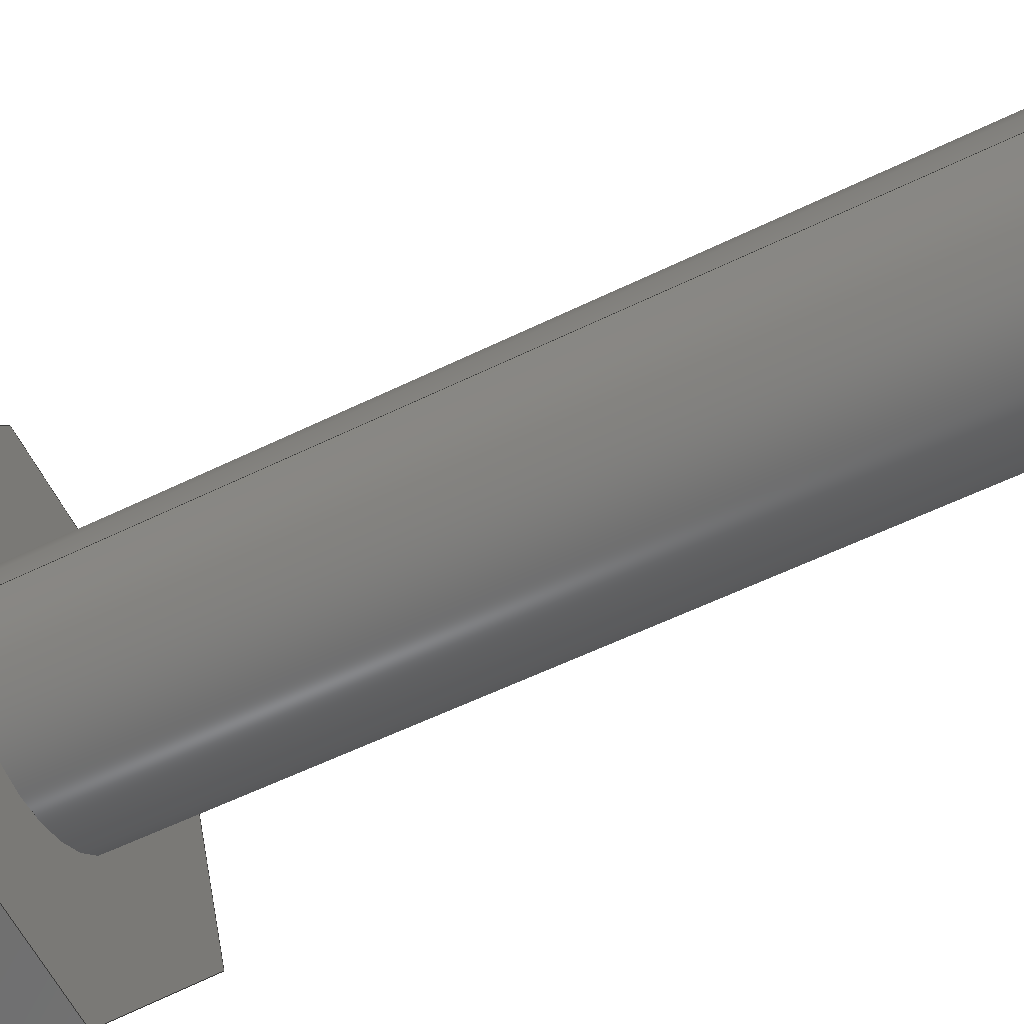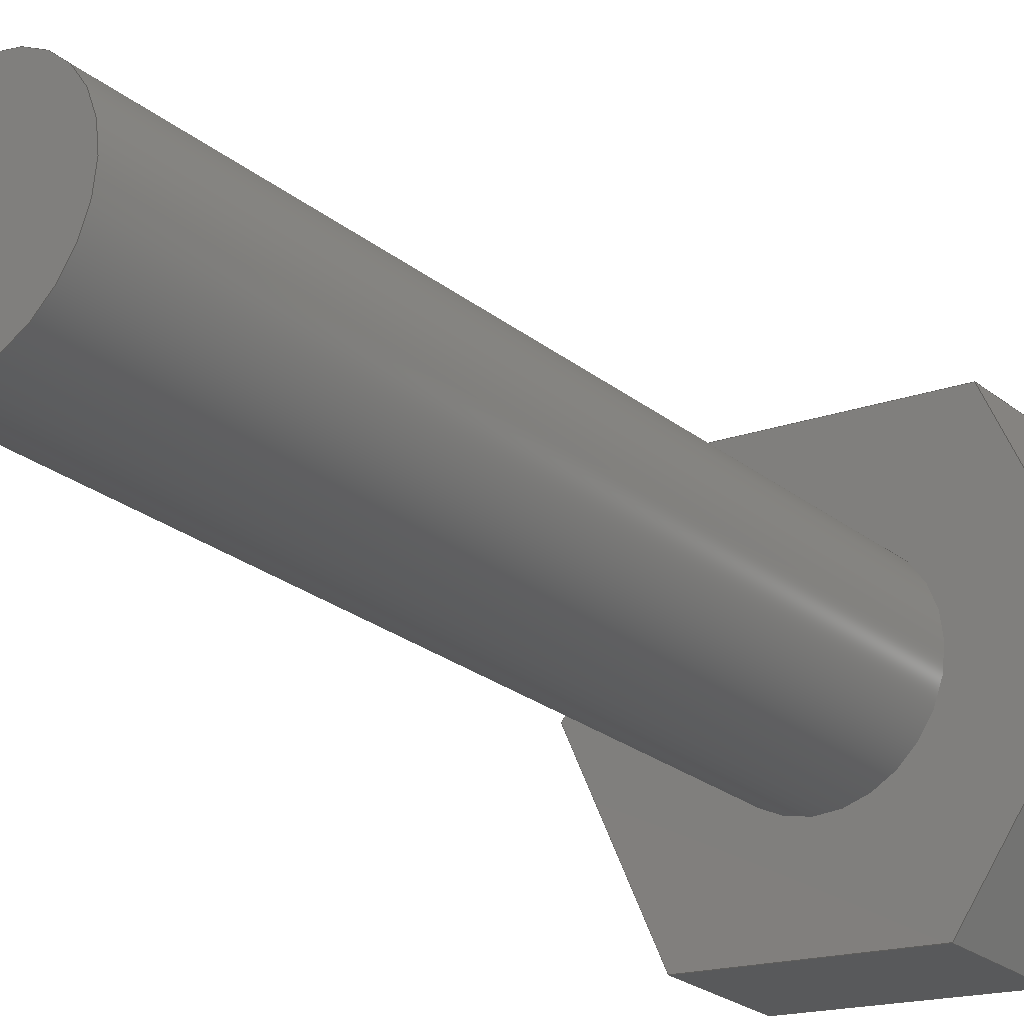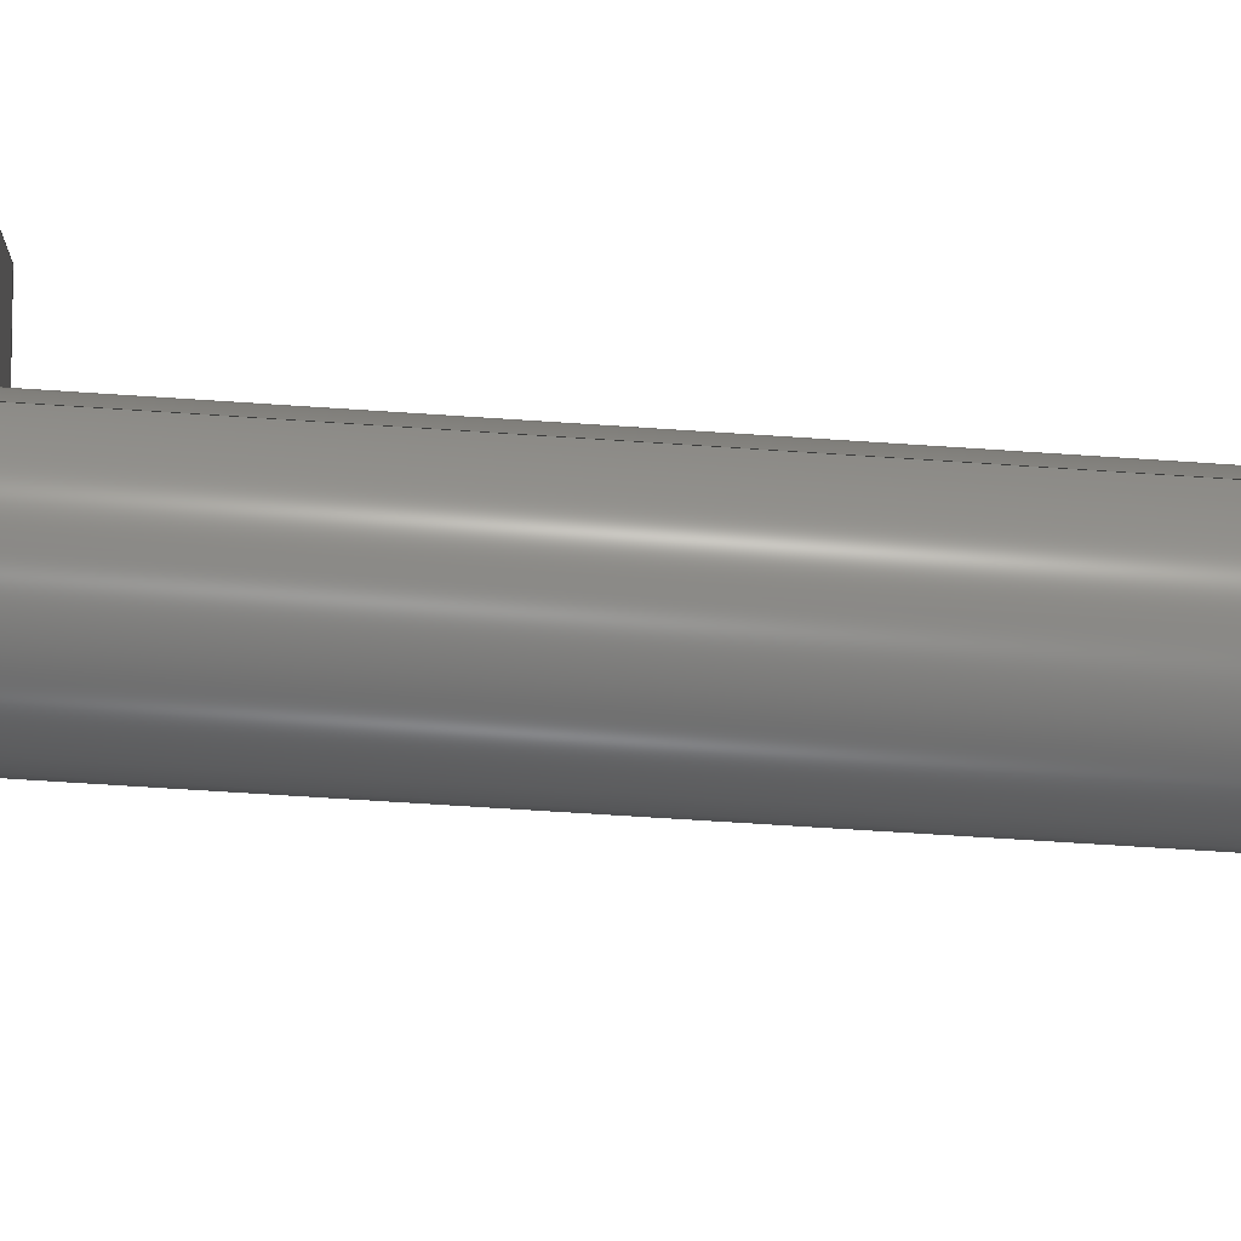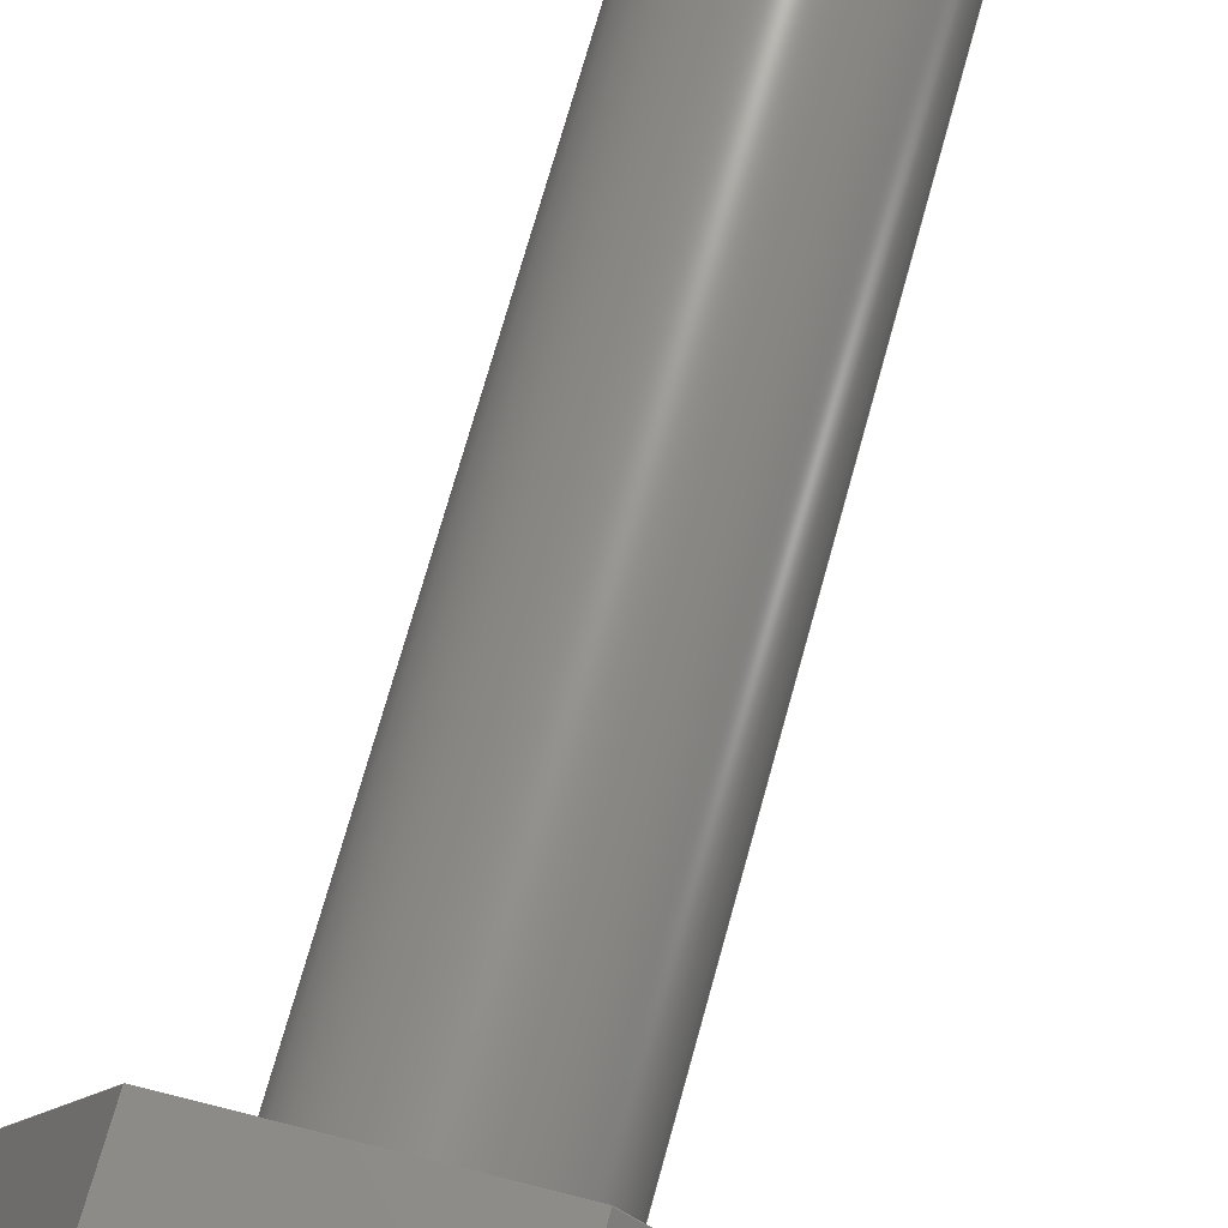
<metadata>
{"format":"step","ext":"step","renderer":"f3d","projection":"perspective","resolution":1024,"background":"white","views":[{"elev":-55.1,"azim":117.6,"up":"+Z"},{"elev":-25.8,"azim":-140.9,"up":"+Z"},{"elev":-64.5,"azim":86.1,"up":"+Z"},{"elev":70.6,"azim":15.4,"up":"+Z"}]}
</metadata>
<code>
ISO-10303-21;
DATA;
#1=MECHANICAL_DESIGN_GEOMETRIC_PRESENTATION_REPRESENTATION('',(#4),#285);
#2=SHAPE_REPRESENTATION_RELATIONSHIP('SRR','None',#292,#3);
#3=ADVANCED_BREP_SHAPE_REPRESENTATION('',(#5),#284);
#4=STYLED_ITEM('',(#301),#5);
#5=MANIFOLD_SOLID_BREP('Body1',#165);
#6=FACE_BOUND('',#35,.T.);
#7=PLANE('',#182);
#8=PLANE('',#183);
#9=PLANE('',#184);
#10=PLANE('',#185);
#11=PLANE('',#186);
#12=PLANE('',#187);
#13=PLANE('',#188);
#14=PLANE('',#189);
#15=PLANE('',#190);
#16=FACE_OUTER_BOUND('',#26,.T.);
#17=FACE_OUTER_BOUND('',#27,.T.);
#18=FACE_OUTER_BOUND('',#28,.T.);
#19=FACE_OUTER_BOUND('',#29,.T.);
#20=FACE_OUTER_BOUND('',#30,.T.);
#21=FACE_OUTER_BOUND('',#31,.T.);
#22=FACE_OUTER_BOUND('',#32,.T.);
#23=FACE_OUTER_BOUND('',#33,.T.);
#24=FACE_OUTER_BOUND('',#34,.T.);
#25=FACE_OUTER_BOUND('',#36,.T.);
#26=EDGE_LOOP('',(#112,#113,#114,#115));
#27=EDGE_LOOP('',(#116));
#28=EDGE_LOOP('',(#117,#118,#119,#120));
#29=EDGE_LOOP('',(#121,#122,#123,#124));
#30=EDGE_LOOP('',(#125,#126,#127,#128));
#31=EDGE_LOOP('',(#129,#130,#131,#132));
#32=EDGE_LOOP('',(#133,#134,#135,#136));
#33=EDGE_LOOP('',(#137,#138,#139,#140));
#34=EDGE_LOOP('',(#141,#142,#143,#144,#145,#146));
#35=EDGE_LOOP('',(#147));
#36=EDGE_LOOP('',(#148,#149,#150,#151,#152,#153));
#37=LINE('',#241,#56);
#38=LINE('',#247,#57);
#39=LINE('',#249,#58);
#40=LINE('',#251,#59);
#41=LINE('',#252,#60);
#42=LINE('',#255,#61);
#43=LINE('',#257,#62);
#44=LINE('',#258,#63);
#45=LINE('',#261,#64);
#46=LINE('',#263,#65);
#47=LINE('',#264,#66);
#48=LINE('',#267,#67);
#49=LINE('',#269,#68);
#50=LINE('',#270,#69);
#51=LINE('',#273,#70);
#52=LINE('',#275,#71);
#53=LINE('',#276,#72);
#54=LINE('',#278,#73);
#55=LINE('',#279,#74);
#56=VECTOR('',#197,0.25);
#57=VECTOR('',#204,1);
#58=VECTOR('',#205,1);
#59=VECTOR('',#206,1);
#60=VECTOR('',#207,1);
#61=VECTOR('',#210,1);
#62=VECTOR('',#211,1);
#63=VECTOR('',#212,1);
#64=VECTOR('',#215,1);
#65=VECTOR('',#216,1);
#66=VECTOR('',#217,1);
#67=VECTOR('',#220,1);
#68=VECTOR('',#221,1);
#69=VECTOR('',#222,1);
#70=VECTOR('',#225,1);
#71=VECTOR('',#226,1);
#72=VECTOR('',#227,1);
#73=VECTOR('',#230,1);
#74=VECTOR('',#231,1);
#75=CIRCLE('',#180,0.25);
#76=CIRCLE('',#181,0.25);
#77=VERTEX_POINT('',#238);
#78=VERTEX_POINT('',#240);
#79=VERTEX_POINT('',#245);
#80=VERTEX_POINT('',#246);
#81=VERTEX_POINT('',#248);
#82=VERTEX_POINT('',#250);
#83=VERTEX_POINT('',#254);
#84=VERTEX_POINT('',#256);
#85=VERTEX_POINT('',#260);
#86=VERTEX_POINT('',#262);
#87=VERTEX_POINT('',#266);
#88=VERTEX_POINT('',#268);
#89=VERTEX_POINT('',#272);
#90=VERTEX_POINT('',#274);
#91=EDGE_CURVE('',#77,#77,#75,.T.);
#92=EDGE_CURVE('',#77,#78,#37,.T.);
#93=EDGE_CURVE('',#78,#78,#76,.T.);
#94=EDGE_CURVE('',#79,#80,#38,.T.);
#95=EDGE_CURVE('',#80,#81,#39,.T.);
#96=EDGE_CURVE('',#82,#81,#40,.T.);
#97=EDGE_CURVE('',#79,#82,#41,.T.);
#98=EDGE_CURVE('',#83,#79,#42,.T.);
#99=EDGE_CURVE('',#84,#82,#43,.T.);
#100=EDGE_CURVE('',#83,#84,#44,.T.);
#101=EDGE_CURVE('',#85,#83,#45,.T.);
#102=EDGE_CURVE('',#86,#84,#46,.T.);
#103=EDGE_CURVE('',#85,#86,#47,.T.);
#104=EDGE_CURVE('',#87,#85,#48,.T.);
#105=EDGE_CURVE('',#88,#86,#49,.T.);
#106=EDGE_CURVE('',#87,#88,#50,.T.);
#107=EDGE_CURVE('',#89,#87,#51,.T.);
#108=EDGE_CURVE('',#90,#88,#52,.T.);
#109=EDGE_CURVE('',#89,#90,#53,.T.);
#110=EDGE_CURVE('',#80,#89,#54,.T.);
#111=EDGE_CURVE('',#81,#90,#55,.T.);
#112=ORIENTED_EDGE('',*,*,#91,.F.);
#113=ORIENTED_EDGE('',*,*,#92,.T.);
#114=ORIENTED_EDGE('',*,*,#93,.F.);
#115=ORIENTED_EDGE('',*,*,#92,.F.);
#116=ORIENTED_EDGE('',*,*,#91,.T.);
#117=ORIENTED_EDGE('',*,*,#94,.T.);
#118=ORIENTED_EDGE('',*,*,#95,.T.);
#119=ORIENTED_EDGE('',*,*,#96,.F.);
#120=ORIENTED_EDGE('',*,*,#97,.F.);
#121=ORIENTED_EDGE('',*,*,#98,.T.);
#122=ORIENTED_EDGE('',*,*,#97,.T.);
#123=ORIENTED_EDGE('',*,*,#99,.F.);
#124=ORIENTED_EDGE('',*,*,#100,.F.);
#125=ORIENTED_EDGE('',*,*,#101,.T.);
#126=ORIENTED_EDGE('',*,*,#100,.T.);
#127=ORIENTED_EDGE('',*,*,#102,.F.);
#128=ORIENTED_EDGE('',*,*,#103,.F.);
#129=ORIENTED_EDGE('',*,*,#104,.T.);
#130=ORIENTED_EDGE('',*,*,#103,.T.);
#131=ORIENTED_EDGE('',*,*,#105,.F.);
#132=ORIENTED_EDGE('',*,*,#106,.F.);
#133=ORIENTED_EDGE('',*,*,#107,.T.);
#134=ORIENTED_EDGE('',*,*,#106,.T.);
#135=ORIENTED_EDGE('',*,*,#108,.F.);
#136=ORIENTED_EDGE('',*,*,#109,.F.);
#137=ORIENTED_EDGE('',*,*,#110,.T.);
#138=ORIENTED_EDGE('',*,*,#109,.T.);
#139=ORIENTED_EDGE('',*,*,#111,.F.);
#140=ORIENTED_EDGE('',*,*,#95,.F.);
#141=ORIENTED_EDGE('',*,*,#111,.T.);
#142=ORIENTED_EDGE('',*,*,#108,.T.);
#143=ORIENTED_EDGE('',*,*,#105,.T.);
#144=ORIENTED_EDGE('',*,*,#102,.T.);
#145=ORIENTED_EDGE('',*,*,#99,.T.);
#146=ORIENTED_EDGE('',*,*,#96,.T.);
#147=ORIENTED_EDGE('',*,*,#93,.T.);
#148=ORIENTED_EDGE('',*,*,#110,.F.);
#149=ORIENTED_EDGE('',*,*,#94,.F.);
#150=ORIENTED_EDGE('',*,*,#98,.F.);
#151=ORIENTED_EDGE('',*,*,#101,.F.);
#152=ORIENTED_EDGE('',*,*,#104,.F.);
#153=ORIENTED_EDGE('',*,*,#107,.F.);
#154=CYLINDRICAL_SURFACE('',#179,0.25);
#155=ADVANCED_FACE('',(#16),#154,.T.);
#156=ADVANCED_FACE('',(#17),#7,.T.);
#157=ADVANCED_FACE('',(#18),#8,.T.);
#158=ADVANCED_FACE('',(#19),#9,.T.);
#159=ADVANCED_FACE('',(#20),#10,.T.);
#160=ADVANCED_FACE('',(#21),#11,.T.);
#161=ADVANCED_FACE('',(#22),#12,.T.);
#162=ADVANCED_FACE('',(#23),#13,.T.);
#163=ADVANCED_FACE('',(#24,#6),#14,.T.);
#164=ADVANCED_FACE('',(#25),#15,.F.);
#165=CLOSED_SHELL('',(#155,#156,#157,#158,#159,#160,#161,#162,#163,#164));
#166=DERIVED_UNIT_ELEMENT(#168,1);
#167=DERIVED_UNIT_ELEMENT(#287,3);
#168=(
MASS_UNIT()
NAMED_UNIT(*)
SI_UNIT(.KILO.,.GRAM.)
);
#169=DERIVED_UNIT((#166,#167));
#170=MEASURE_REPRESENTATION_ITEM('density measure',
POSITIVE_RATIO_MEASURE(7850),#169);
#171=PROPERTY_DEFINITION_REPRESENTATION(#176,#173);
#172=PROPERTY_DEFINITION_REPRESENTATION(#177,#174);
#173=REPRESENTATION('material name',(#175),#284);
#174=REPRESENTATION('density',(#170),#284);
#175=DESCRIPTIVE_REPRESENTATION_ITEM('Steel','Steel');
#176=PROPERTY_DEFINITION('material property','material name',#294);
#177=PROPERTY_DEFINITION('material property','density of part',#294);
#178=AXIS2_PLACEMENT_3D('placement',#236,#191,#192);
#179=AXIS2_PLACEMENT_3D('',#237,#193,#194);
#180=AXIS2_PLACEMENT_3D('',#239,#195,#196);
#181=AXIS2_PLACEMENT_3D('',#242,#198,#199);
#182=AXIS2_PLACEMENT_3D('',#243,#200,#201);
#183=AXIS2_PLACEMENT_3D('',#244,#202,#203);
#184=AXIS2_PLACEMENT_3D('',#253,#208,#209);
#185=AXIS2_PLACEMENT_3D('',#259,#213,#214);
#186=AXIS2_PLACEMENT_3D('',#265,#218,#219);
#187=AXIS2_PLACEMENT_3D('',#271,#223,#224);
#188=AXIS2_PLACEMENT_3D('',#277,#228,#229);
#189=AXIS2_PLACEMENT_3D('',#280,#232,#233);
#190=AXIS2_PLACEMENT_3D('',#281,#234,#235);
#191=DIRECTION('axis',(0,0,1));
#192=DIRECTION('refdir',(1,0,0));
#193=DIRECTION('center_axis',(0,1,0));
#194=DIRECTION('ref_axis',(-1,0,0));
#195=DIRECTION('center_axis',(0,1,0));
#196=DIRECTION('ref_axis',(-1,0,0));
#197=DIRECTION('',(0,-1,0));
#198=DIRECTION('center_axis',(0,-1,0));
#199=DIRECTION('ref_axis',(-1,0,0));
#200=DIRECTION('center_axis',(0,1,0));
#201=DIRECTION('ref_axis',(-1,0,0));
#202=DIRECTION('center_axis',(0.1109,0,-0.9938));
#203=DIRECTION('ref_axis',(-0.9938,0,-0.1109));
#204=DIRECTION('',(-0.9938,0,-0.1109));
#205=DIRECTION('',(0,1,0));
#206=DIRECTION('',(-0.9938,0,-0.1109));
#207=DIRECTION('',(0,1,0));
#208=DIRECTION('center_axis',(0.9161,0,-0.4009));
#209=DIRECTION('ref_axis',(-0.4009,0,-0.9161));
#210=DIRECTION('',(-0.4009,0,-0.9161));
#211=DIRECTION('',(-0.4009,0,-0.9161));
#212=DIRECTION('',(0,1,0));
#213=DIRECTION('center_axis',(0.8053,0,0.5929));
#214=DIRECTION('ref_axis',(0.5929,0,-0.8053));
#215=DIRECTION('',(0.5929,0,-0.8053));
#216=DIRECTION('',(0.5929,0,-0.8053));
#217=DIRECTION('',(0,1,0));
#218=DIRECTION('center_axis',(-0.1109,0,0.9938));
#219=DIRECTION('ref_axis',(0.9938,0,0.1109));
#220=DIRECTION('',(0.9938,0,0.1109));
#221=DIRECTION('',(0.9938,0,0.1109));
#222=DIRECTION('',(0,1,0));
#223=DIRECTION('center_axis',(-0.9161,0,0.4009));
#224=DIRECTION('ref_axis',(0.4009,0,0.9161));
#225=DIRECTION('',(0.4009,0,0.9161));
#226=DIRECTION('',(0.4009,0,0.9161));
#227=DIRECTION('',(0,1,0));
#228=DIRECTION('center_axis',(-0.8053,0,-0.5929));
#229=DIRECTION('ref_axis',(-0.5929,0,0.8053));
#230=DIRECTION('',(-0.5929,0,0.8053));
#231=DIRECTION('',(-0.5929,0,0.8053));
#232=DIRECTION('center_axis',(0,1,0));
#233=DIRECTION('ref_axis',(0,0,1));
#234=DIRECTION('center_axis',(0,1,0));
#235=DIRECTION('ref_axis',(1,0,0));
#236=CARTESIAN_POINT('',(0,0,0));
#237=CARTESIAN_POINT('Origin',(0,0.3,0));
#238=CARTESIAN_POINT('',(0.25,2.3,-3.062e-17));
#239=CARTESIAN_POINT('Origin',(0,2.3,0));
#240=CARTESIAN_POINT('',(0.25,0.3,-3.062e-17));
#241=CARTESIAN_POINT('',(0.25,0.3,-3.062e-17));
#242=CARTESIAN_POINT('Origin',(0,0.3,0));
#243=CARTESIAN_POINT('Origin',(0,2.3,0));
#244=CARTESIAN_POINT('Origin',(0.3423,0,-0.4649));
#245=CARTESIAN_POINT('',(0.3423,0,-0.4649));
#246=CARTESIAN_POINT('',(-0.2315,0,-0.5289));
#247=CARTESIAN_POINT('',(0.3423,0,-0.4649));
#248=CARTESIAN_POINT('',(-0.2315,0.3,-0.5289));
#249=CARTESIAN_POINT('',(-0.2315,0,-0.5289));
#250=CARTESIAN_POINT('',(0.3423,0.3,-0.4649));
#251=CARTESIAN_POINT('',(0.3423,0.3,-0.4649));
#252=CARTESIAN_POINT('',(0.3423,0,-0.4649));
#253=CARTESIAN_POINT('Origin',(0.5738,0,0.06401));
#254=CARTESIAN_POINT('',(0.5738,0,0.06401));
#255=CARTESIAN_POINT('',(0.5738,0,0.06401));
#256=CARTESIAN_POINT('',(0.5738,0.3,0.06401));
#257=CARTESIAN_POINT('',(0.5738,0.3,0.06401));
#258=CARTESIAN_POINT('',(0.5738,0,0.06401));
#259=CARTESIAN_POINT('Origin',(0.2315,0,0.5289));
#260=CARTESIAN_POINT('',(0.2315,0,0.5289));
#261=CARTESIAN_POINT('',(0.2315,0,0.5289));
#262=CARTESIAN_POINT('',(0.2315,0.3,0.5289));
#263=CARTESIAN_POINT('',(0.2315,0.3,0.5289));
#264=CARTESIAN_POINT('',(0.2315,0,0.5289));
#265=CARTESIAN_POINT('Origin',(-0.3423,0,0.4649));
#266=CARTESIAN_POINT('',(-0.3423,0,0.4649));
#267=CARTESIAN_POINT('',(-0.3423,0,0.4649));
#268=CARTESIAN_POINT('',(-0.3423,0.3,0.4649));
#269=CARTESIAN_POINT('',(-0.3423,0.3,0.4649));
#270=CARTESIAN_POINT('',(-0.3423,0,0.4649));
#271=CARTESIAN_POINT('Origin',(-0.5738,0,-0.06401));
#272=CARTESIAN_POINT('',(-0.5738,0,-0.06401));
#273=CARTESIAN_POINT('',(-0.5738,0,-0.06401));
#274=CARTESIAN_POINT('',(-0.5738,0.3,-0.06401));
#275=CARTESIAN_POINT('',(-0.5738,0.3,-0.06401));
#276=CARTESIAN_POINT('',(-0.5738,0,-0.06401));
#277=CARTESIAN_POINT('Origin',(-0.2315,0,-0.5289));
#278=CARTESIAN_POINT('',(-0.2315,0,-0.5289));
#279=CARTESIAN_POINT('',(-0.2315,0.3,-0.5289));
#280=CARTESIAN_POINT('Origin',(0,0.3,0));
#281=CARTESIAN_POINT('Origin',(0,0,0));
#282=UNCERTAINTY_MEASURE_WITH_UNIT(LENGTH_MEASURE(0.001),#286,
'DISTANCE_ACCURACY_VALUE',
'Maximum model space distance between geometric entities at asserted c
onnectivities');
#283=UNCERTAINTY_MEASURE_WITH_UNIT(LENGTH_MEASURE(0.001),#286,
'DISTANCE_ACCURACY_VALUE',
'Maximum model space distance between geometric entities at asserted c
onnectivities');
#284=(
GEOMETRIC_REPRESENTATION_CONTEXT(3)
GLOBAL_UNCERTAINTY_ASSIGNED_CONTEXT((#282))
GLOBAL_UNIT_ASSIGNED_CONTEXT((#286,#288,#289))
REPRESENTATION_CONTEXT('','3D')
);
#285=(
GEOMETRIC_REPRESENTATION_CONTEXT(3)
GLOBAL_UNCERTAINTY_ASSIGNED_CONTEXT((#283))
GLOBAL_UNIT_ASSIGNED_CONTEXT((#286,#288,#289))
REPRESENTATION_CONTEXT('','3D')
);
#286=(
LENGTH_UNIT()
NAMED_UNIT(*)
SI_UNIT(.CENTI.,.METRE.)
);
#287=(
LENGTH_UNIT()
NAMED_UNIT(*)
SI_UNIT($,.METRE.)
);
#288=(
NAMED_UNIT(*)
PLANE_ANGLE_UNIT()
SI_UNIT($,.RADIAN.)
);
#289=(
NAMED_UNIT(*)
SI_UNIT($,.STERADIAN.)
SOLID_ANGLE_UNIT()
);
#290=SHAPE_DEFINITION_REPRESENTATION(#291,#292);
#291=PRODUCT_DEFINITION_SHAPE('',$,#294);
#292=SHAPE_REPRESENTATION('',(#178),#284);
#293=PRODUCT_DEFINITION_CONTEXT('part definition',#298,'design');
#294=PRODUCT_DEFINITION('m5 screw','m5 screw v2',#295,#293);
#295=PRODUCT_DEFINITION_FORMATION('',$,#300);
#296=PRODUCT_RELATED_PRODUCT_CATEGORY('m5 screw v2','m5 screw v2',(#300));
#297=APPLICATION_PROTOCOL_DEFINITION('international standard',
'automotive_design',2009,#298);
#298=APPLICATION_CONTEXT(
'Core Data for Automotive Mechanical Design Process');
#299=PRODUCT_CONTEXT('part definition',#298,'mechanical');
#300=PRODUCT('m5 screw','m5 screw v2',$,(#299));
#301=PRESENTATION_STYLE_ASSIGNMENT((#302));
#302=SURFACE_STYLE_USAGE(.BOTH.,#303);
#303=SURFACE_SIDE_STYLE('',(#304));
#304=SURFACE_STYLE_FILL_AREA(#305);
#305=FILL_AREA_STYLE('Steel - Satin',(#306));
#306=FILL_AREA_STYLE_COLOUR('Steel - Satin',#307);
#307=COLOUR_RGB('Steel - Satin',0.6275,0.6275,0.6275);
ENDSEC;
END-ISO-10303-21;

</code>
